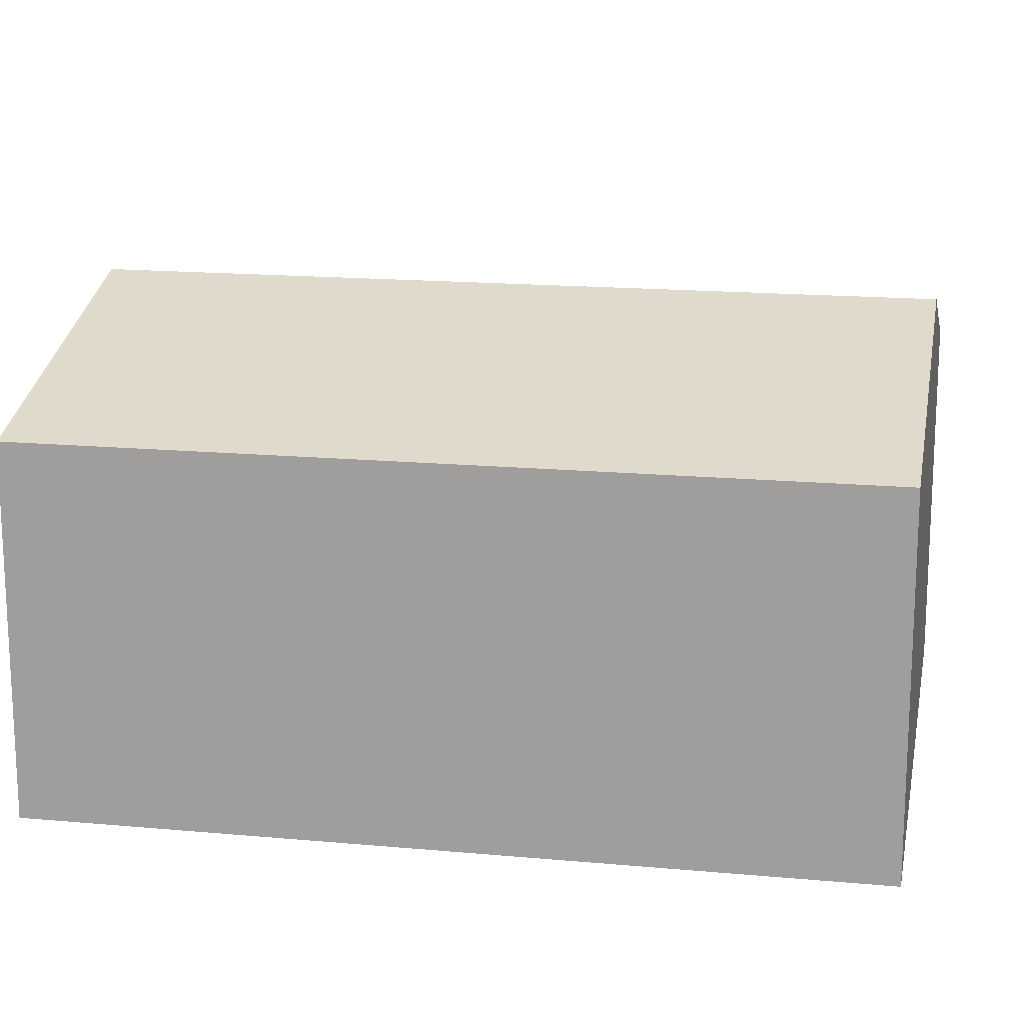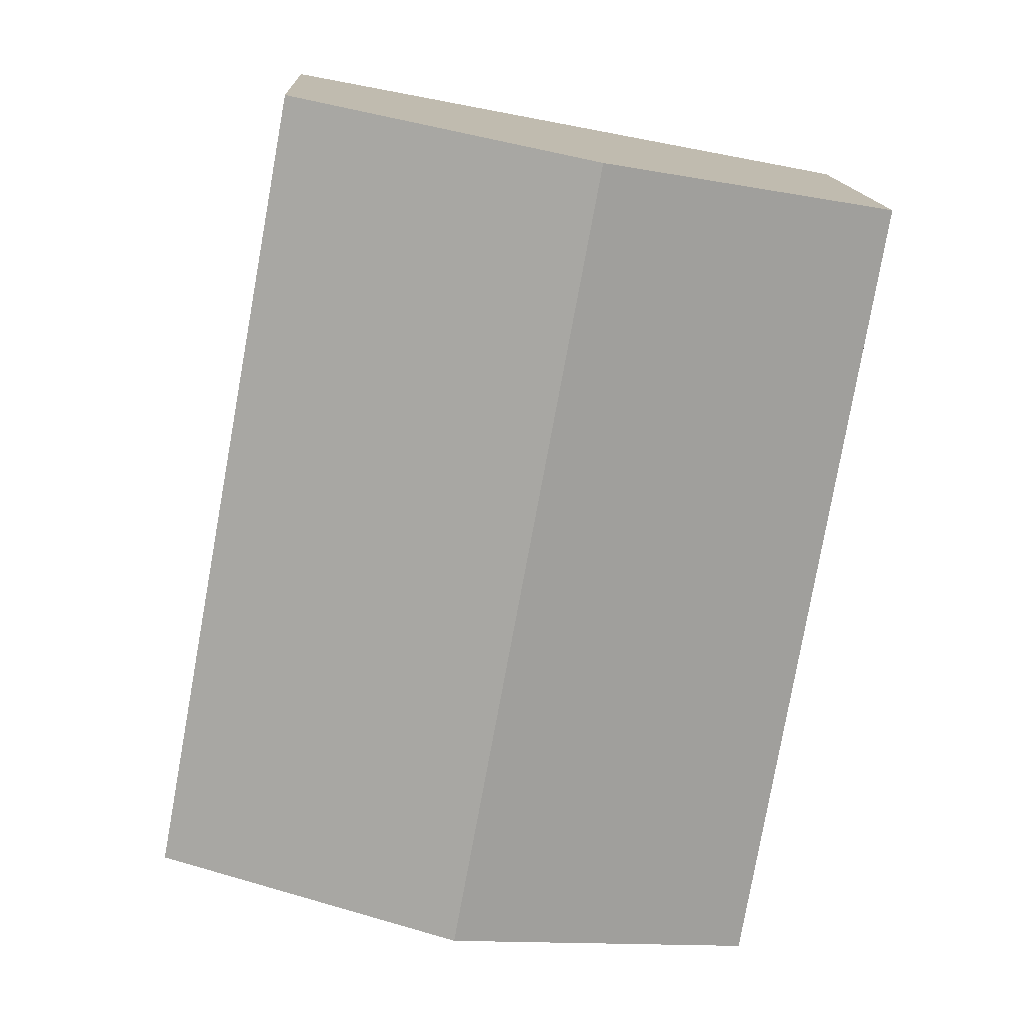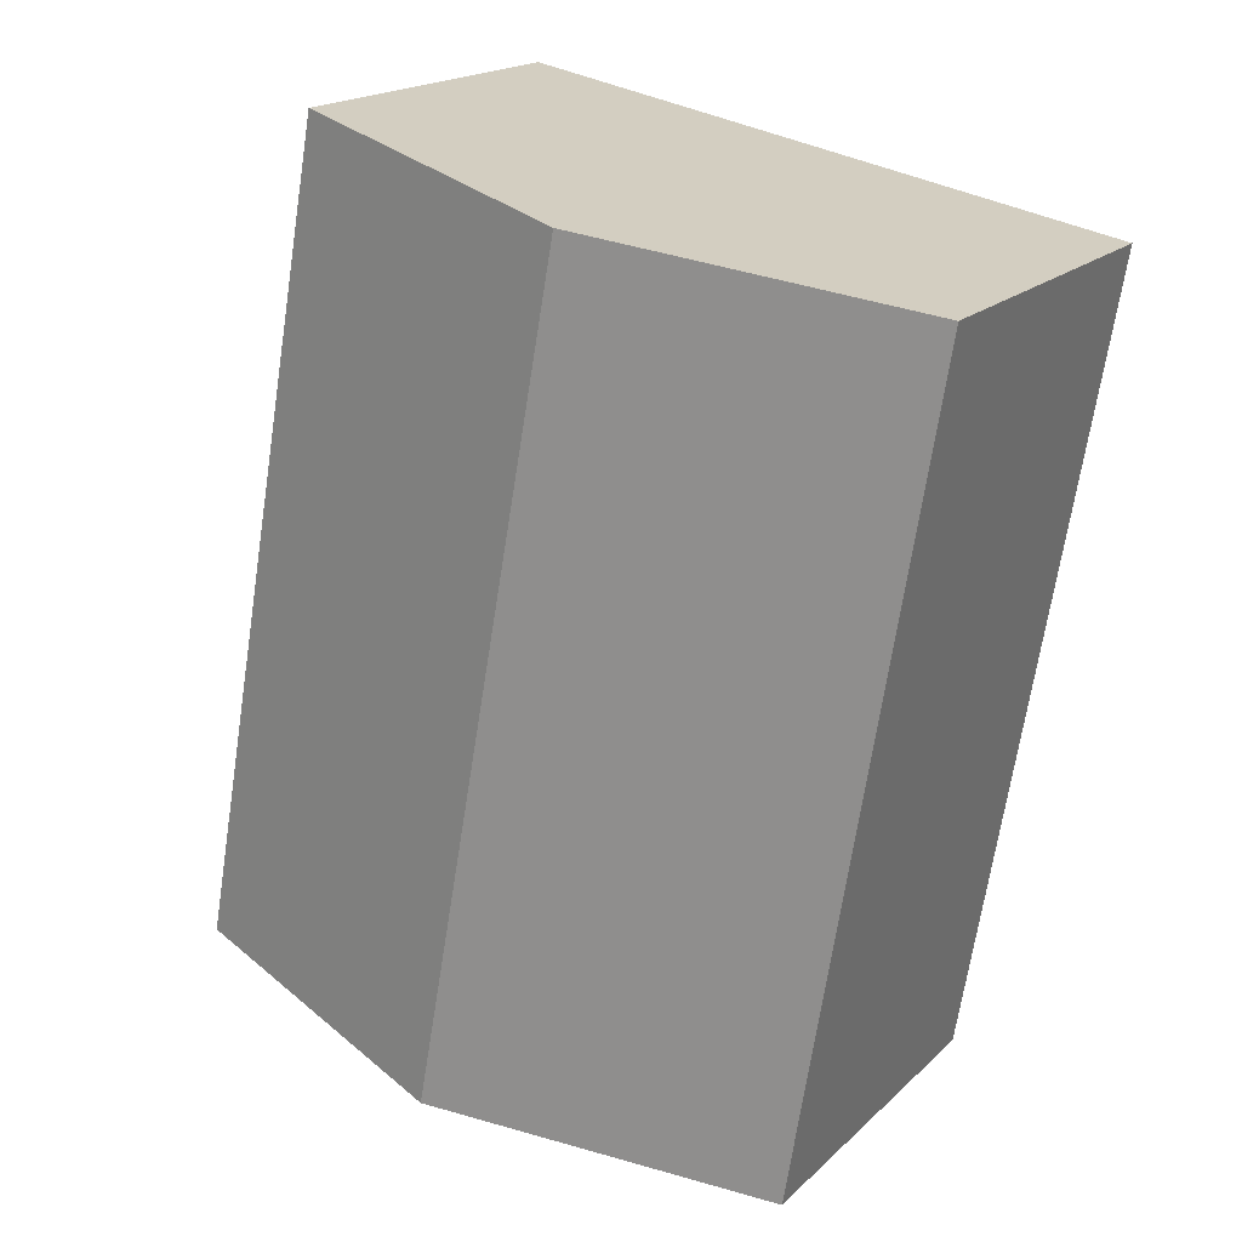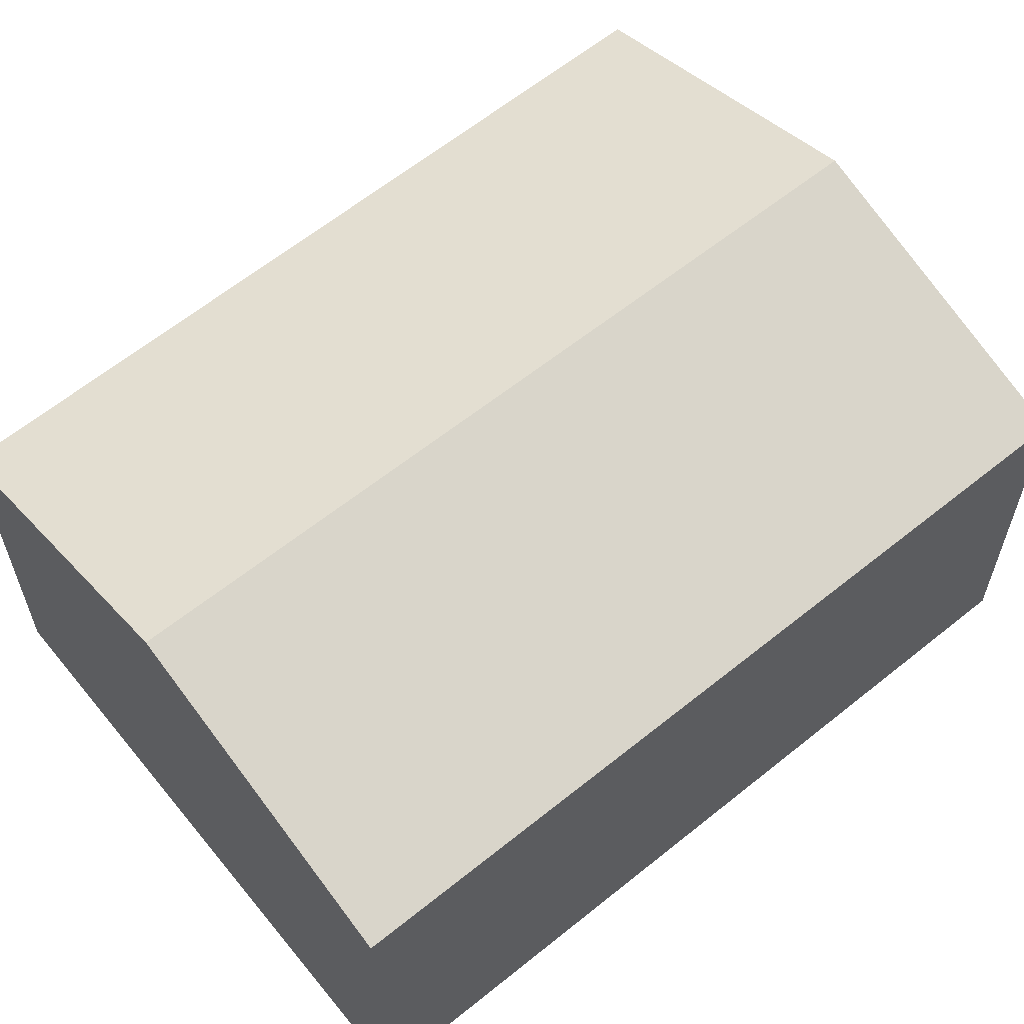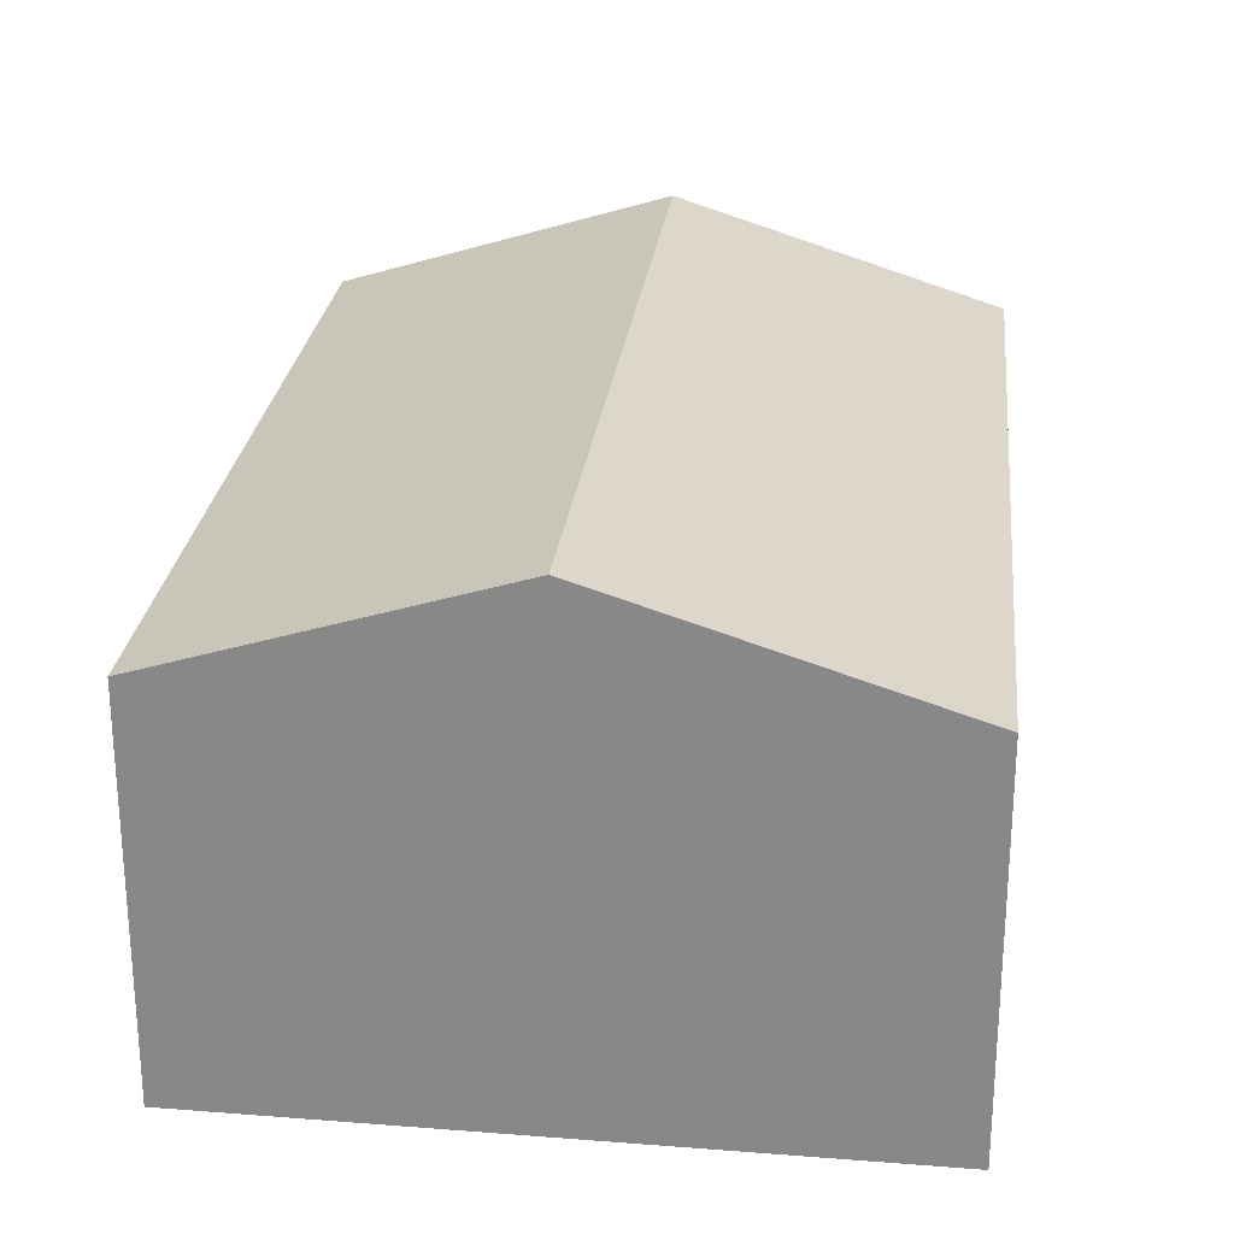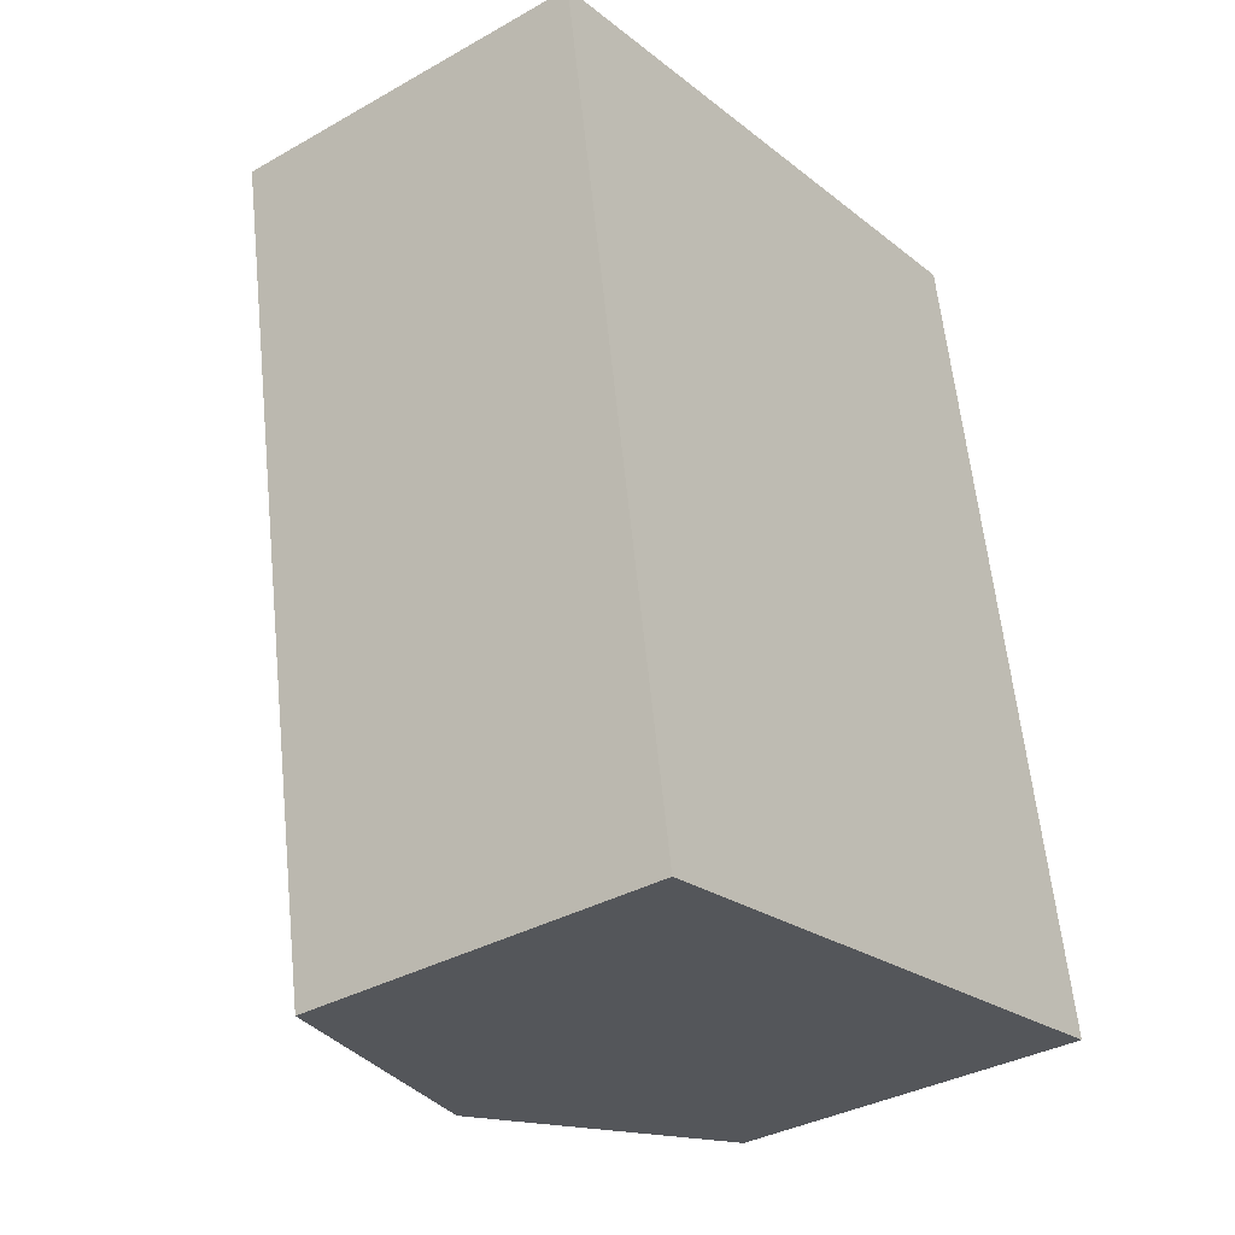
<metadata>
{"format":"obj","ext":"obj","renderer":"f3d","projection":"perspective","resolution":1024,"background":"white","views":[{"elev":16.5,"azim":90.2,"up":"+Y"},{"elev":14.2,"azim":177.3,"up":"+Z"},{"elev":18.6,"azim":-149.2,"up":"+Z"},{"elev":60.9,"azim":40.1,"up":"+Y"},{"elev":26.2,"azim":176.4,"up":"+Y"},{"elev":-35.2,"azim":-53.1,"up":"+Z"}]}
</metadata>
<code>
v  0 2.959 1.812e-16
v  3.632 3.733 -6.021
v  1.096 2.928 -6.501
v  2.438 3.733 0.467
v  6.113 2.946 -5.551
v  4.918 2.946 0.942
v  0 0 0
v  1.096 3.981e-16 -6.501
v  2.438 -2.86e-17 0.467
v  4.918 -5.768e-17 0.942
v  6.113 3.399e-16 -5.551
v  3.632 3.687e-16 -6.021
g defaultobject
f 1 2 3
f 2 1 4
f 4 5 2
f 5 4 6
f 3 7 1
f 7 3 8
f 7 4 1
f 4 7 6
f 6 7 9
f 6 9 10
f 10 5 6
f 5 10 11
f 2 8 3
f 8 2 5
f 8 5 12
f 12 5 11
f 9 11 10
f 11 9 7
f 11 7 8
f 11 8 12

</code>
